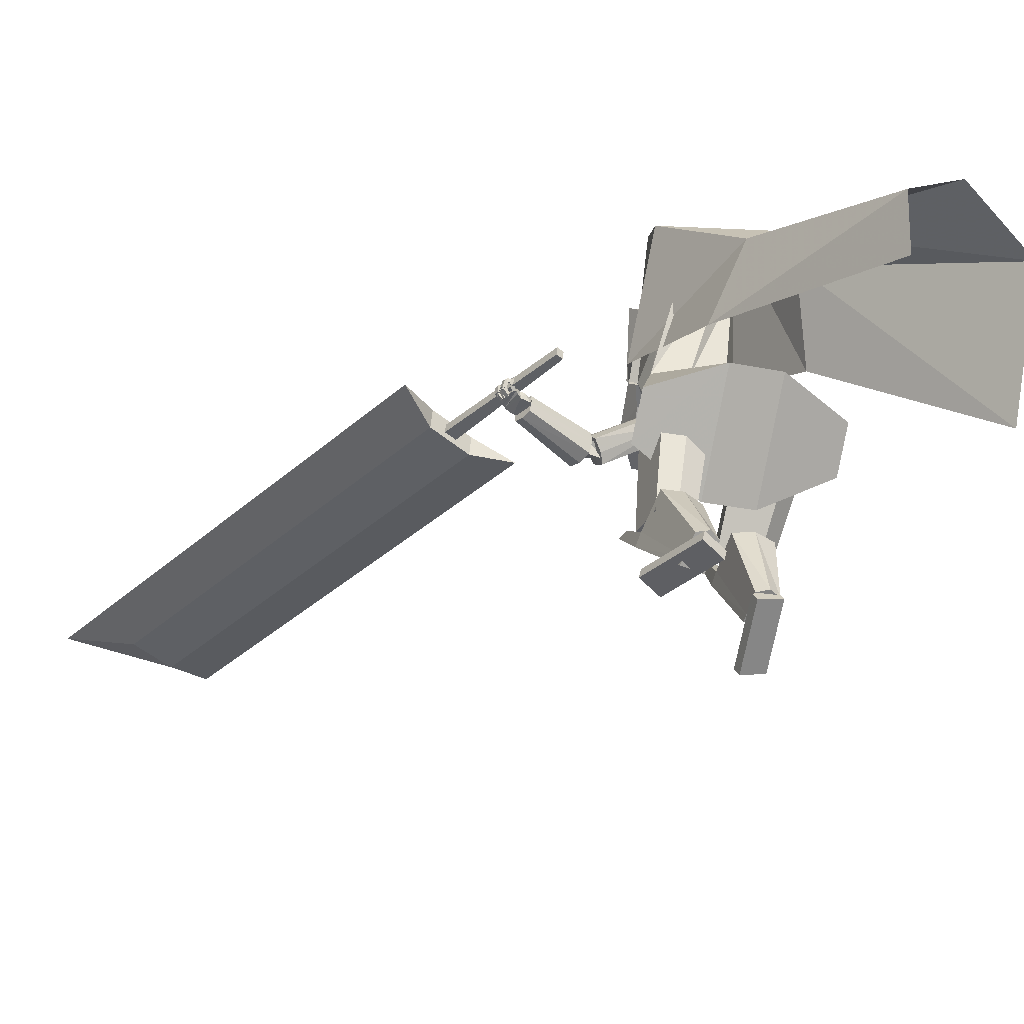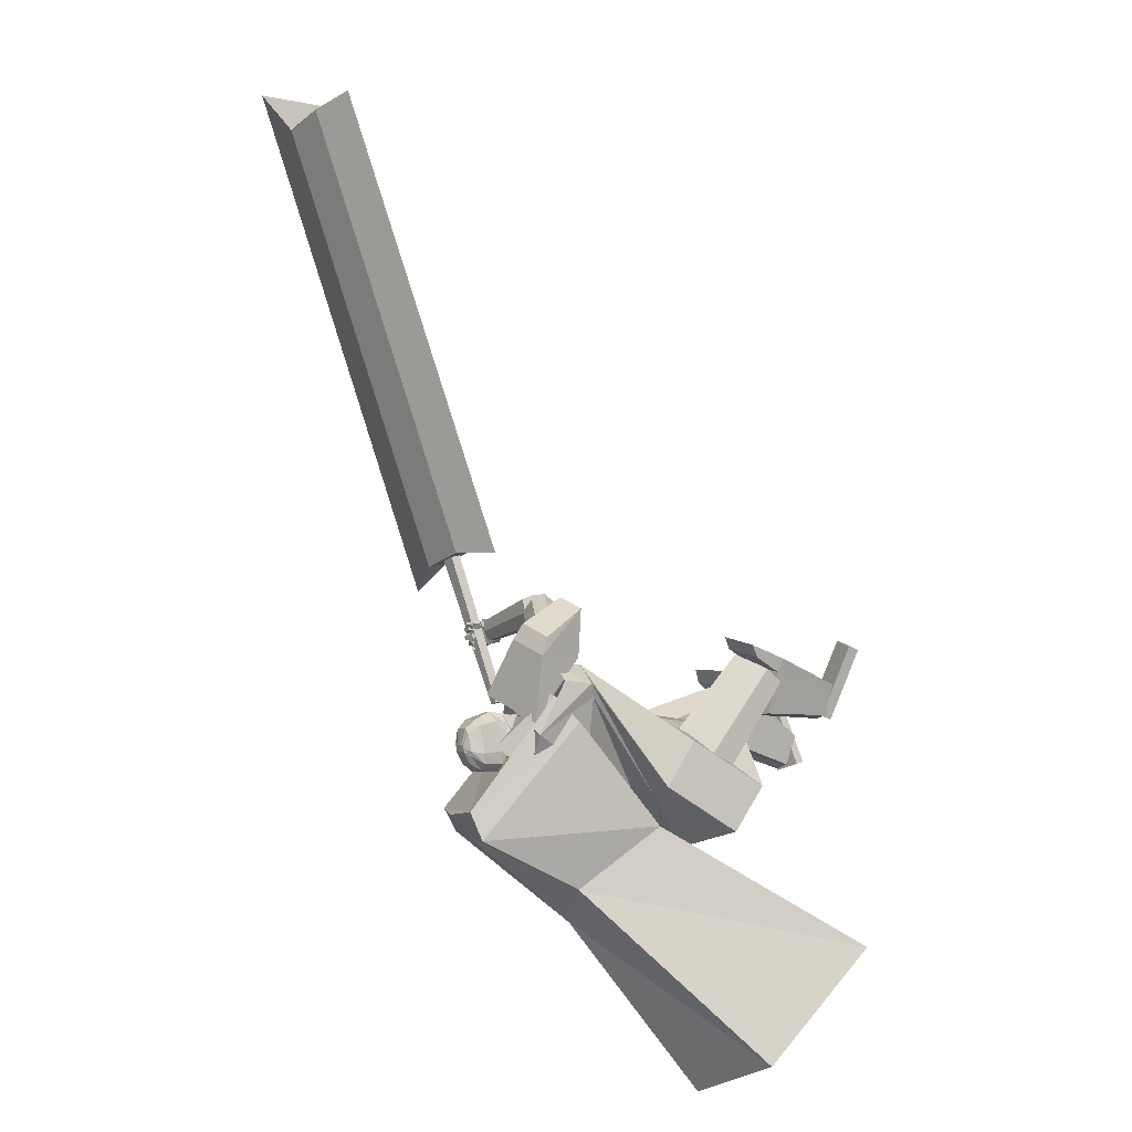
<metadata>
{"format":"obj","ext":"obj","renderer":"f3d","projection":"perspective","resolution":1024,"background":"white","views":[{"elev":-44.0,"azim":162.6,"up":"+Y"},{"elev":12.4,"azim":-126.6,"up":"+Z"}]}
</metadata>
<code>
o Cube.004
v -0.8022 2.101 -0.1791
v 0.749 4.032 4.127
v -2.615 1.513 1.299
v -0.1837 4.364 4.347
v -0.69 2.754 -0.5156
v 0.9179 5.214 2.838
v -2.471 2.87 0.07348
v -0.07315 5.504 3.102
v 0.9392 3.823 3.658
v -0.3935 4.149 4.044
v -0.2307 5.444 2.776
v 0.9549 5.026 2.501
v -0.9069 3.331 2.721
v -0.5891 4.308 2.037
v 0.2194 4.026 1.599
v 0.5368 3.039 2.148
v -0.1246 4.974 3.681
v -1.345 3.06 -0.6015
v 0.4244 5.459 2.931
v 0.3621 5.235 2.639
v 0.8245 4.611 3.461
v -0.1542 4.131 1.458
v 0.7711 4.082 4.146
v -0.1616 4.414 4.365
v 0.9079 4.759 3.592
v -0.04016 5.122 3.815
v 0.7679 -0.01876 3.433
v 0.7349 0.116 3.434
v 0.3638 -0.1078 2.585
v 0.3308 0.02698 2.586
v 1.064 0.05549 3.284
v 1.031 0.1903 3.286
v 0.6595 -0.03352 2.436
v 0.6265 0.1012 2.438
v 0.2617 4.669 4.074
v 0.2854 5.457 3.827
v 0.2226 4.675 3.926
v 0.2629 5.461 3.742
v 0.2984 5.406 3.672
v 0.3288 5.276 3.546
v 0.273 5.03 3.511
v 0.3099 4.889 3.683
v 0.3108 4.816 3.687
v 0.3681 5.396 3.914
v 0.4496 5.258 3.982
v 0.3954 5.022 4.003
v 0.3353 4.878 3.978
v 0.3064 4.811 3.893
v 0.2357 4.673 3.975
v 0.2704 5.459 3.771
v 0.3419 4.811 3.805
v 0.3447 4.884 3.815
v 0.3399 5.022 3.652
v 0.3872 5.27 3.655
v 0.3397 5.402 3.716
v 0.2195 5.468 3.754
v 0.2329 4.671 4.081
v 0.1938 4.677 3.934
v 0.242 5.464 3.839
v 0.2956 4.777 4.068
v 0.3222 4.882 4.102
v 0.2817 5.03 4.156
v 0.3722 5.263 4.079
v 0.3249 5.399 4.002
v 0.2155 4.814 3.712
v 0.2179 4.898 3.708
v 0.1745 5.046 3.452
v 0.2165 5.286 3.49
v 0.2203 5.414 3.607
v 0.227 5.466 3.782
v 0.2068 4.675 3.983
v 0.1466 4.678 4.104
v 0.1106 5.47 3.874
v 0.1075 4.684 3.957
v 0.08809 5.473 3.789
v 0.01533 5.426 3.748
v -0.09066 5.307 3.658
v -0.09376 5.056 3.609
v -0.059 4.916 3.782
v -0.06769 4.843 3.788
v 0.07454 5.417 3.993
v 0.01967 5.29 4.097
v 0.04475 5.048 4.097
v 0.06424 4.898 4.051
v 0.03796 4.831 3.965
v 0.1205 4.682 4.006
v 0.09559 5.472 3.817
v -0.03658 4.839 3.906
v -0.02423 4.911 3.913
v -0.08236 5.053 3.764
v -0.08773 5.304 3.782
v 0.001217 5.426 3.806
v 0.1321 5.474 3.777
v 0.1753 4.675 4.097
v 0.1362 4.681 3.949
v 0.1546 5.471 3.862
v 0.129 4.789 4.112
v 0.1377 4.896 4.151
v 0.2194 5.034 4.173
v 0.1348 5.28 4.142
v 0.1556 5.411 4.047
v 0.02626 4.828 3.763
v 0.03342 4.912 3.757
v -0.0366 5.061 3.508
v -0.0209 5.303 3.554
v 0.05107 5.427 3.652
v 0.1396 5.473 3.806
v 0.1493 4.679 3.998
v 1.16 1.867 3.08
v 0.6244 5.191 2.821
v 1.188 2.244 2.569
v 0.1595 5.357 2.93
v -0.01833 2.521 2.144
v -0.1921 4.731 3.492
v -0.1099 1.586 3.425
v 0.6284 4.55 3.928
v 0.007626 4.844 2.671
v 0.5756 4.604 2.596
v 0.7544 3.728 3.83
v -0.3022 3.984 3.389
v 0.01784 5.056 3.444
v 0.2222 1.554 3.426
v 0.3138 2.49 2.145
v 0.7618 4.792 3.311
v 0.6829 4.132 2.956
v -0.12 4.599 2.854
v -1.322 2.081 3.096
v -1.285 2.459 2.578
v -0.3622 3.946 4.468
v 0.09219 3.787 4.583
v -0.3249 4.674 3.953
v -0.442 1.617 3.424
v -0.3505 2.552 2.143
v 0.5352 4.575 4.131
v 0.462 3.719 4.267
v -0.3362 3.904 4.289
v 0.8809 3.087 3.081
v 0.8871 2.714 3.564
v 0.02892 3.05 2.929
v 0.4797 2.984 2.963
v 0.3854 2.476 3.665
v -0.02484 2.488 3.7
v -0.8762 3.19 3.175
v -0.8985 2.811 3.688
v -0.4265 3.069 2.96
v -0.4325 2.552 3.662
v -0.2707 4.274 4.537
v 0.0546 4.173 4.641
v 0.334 4.592 4.963
v -0.154 4.518 4.853
v -0.08408 3.937 4.729
v 0.5976 4.04 4.882
v -0.1986 4.655 4.067
v 0.6184 4.778 4.249
v -0.1231 4.421 5.058
v 0.2864 4.483 5.15
v -0.06369 3.885 5.316
v 0.2781 3.937 5.393
v 0.4837 0.9988 3.653
v 0.3272 2.498 3.489
v 0.4229 0.9232 3.183
v 0.2512 2.403 2.901
v 0.9585 1.022 3.587
v 0.9218 2.527 3.408
v 0.8976 0.9467 3.117
v 0.8458 2.432 2.82
v 0.6534 0.9266 3.096
v 0.5399 2.407 2.794
v 0.7378 1.031 3.749
v 0.6454 2.539 3.611
v -0.6559 1.303 4.051
v -0.7682 2.341 2.951
v -0.2138 1.444 4.16
v -0.2116 2.517 3.092
v -0.8333 1.605 4.379
v -0.9905 2.718 3.362
v -0.3883 1.745 4.491
v -0.4333 2.894 3.502
v -0.2494 1.61 4.339
v -0.2591 2.725 3.312
v -0.8669 1.415 4.184
v -1.033 2.481 3.118
v 0.4575 -0.0489 2.921
v 0.5154 1.188 3.996
v 0.3982 0.1502 2.586
v 0.7516 -0.04671 2.871
v 1.039 1.192 3.906
v 0.6924 0.1524 2.535
v 0.4423 0.002008 2.835
v 0.4857 1.157 3.822
v 0.7364 0.0042 2.785
v 1.009 1.161 3.732
v 0.4593 0.7669 3.652
v 0.3559 1.142 3.068
v 0.8792 1.146 2.978
v 0.9827 0.7708 3.562
v 0.9577 0.8826 3.422
v 0.4343 0.8787 3.512
v 0.5341 0.1888 2.498
v 0.6045 -0.04781 2.896
v 0.7771 1.19 3.951
v 0.7473 1.159 3.777
v 0.5894 0.003104 2.81
v 0.721 0.7689 3.607
v 0.6082 1.172 2.965
v -0.6984 0.3675 3.941
v -0.7981 1.816 4.702
v -0.7015 0.4842 3.564
v -0.4 0.3656 3.938
v -0.2671 1.813 4.697
v -0.403 0.4823 3.561
v -0.6992 0.3973 3.844
v -0.8002 1.746 4.537
v -0.4008 0.3955 3.841
v -0.2692 1.743 4.532
v -0.8036 1.327 4.458
v -0.8088 1.558 3.795
v -0.2778 1.555 3.79
v -0.2725 1.324 4.453
v -0.2737 1.4 4.289
v -0.8048 1.404 4.294
v -0.5528 0.5052 3.491
v -0.5492 0.3666 3.939
v -0.5326 1.815 4.7
v -0.5347 1.745 4.535
v -0.55 0.3964 3.843
v -0.5381 1.325 4.456
v -0.5439 1.579 3.722
v -0.8213 0.07847 4.376
v -0.7834 0.201 4.429
v -0.7185 0.4236 3.504
v -0.6805 0.5462 3.557
v -0.4971 -0.02132 4.375
v -0.4592 0.1012 4.428
v -0.3942 0.3238 3.503
v -0.3563 0.4464 3.556
v -0.01026 4.106 4.96
v 0.7821 3.667 5.209
v 0.77 3.56 5.072
v -0.01653 4.004 4.829
v 0.8026 3.796 5.32
v 0.02342 4.235 5.067
v 0.8819 3.927 5.252
v 0.1149 4.362 4.992
v 0.8296 3.639 4.958
v 0.06305 4.067 4.688
v 0.176 4.318 4.716
v 0.9763 3.872 4.954
v 0.9363 3.747 4.852
v 0.1377 4.193 4.614
v 0.9929 3.976 5.087
v 0.1869 4.417 4.842
v 0.9662 3.703 4.892
v 1.844 3.758 4.53
v 1.842 3.884 4.54
v 0.9622 3.87 4.905
v 1.86 3.634 4.548
v 0.9879 3.539 4.919
v 1.917 3.603 4.663
v 1.064 3.5 5.075
v 1.893 3.93 4.652
v 1.03 3.933 5.057
v 1.127 3.727 5.235
v 1.964 3.775 4.785
v 1.947 3.899 4.768
v 1.106 3.894 5.212
v 1.968 3.649 4.775
v 1.131 3.56 5.223
v 1.139 3.851 5.137
v 0.8945 3.767 4.929
v 1.24 3.595 5.14
v 0.8691 3.966 5.095
v 1.018 3.813 4.951
v 0.7594 3.631 5.047
v 1.128 3.567 4.942
v 0.7419 3.833 5.232
v 1.966 3.816 4.766
v 2.165 3.826 4.58
v 2.002 3.735 4.759
v 2.184 3.755 4.576
v 1.849 3.802 4.515
v 2.111 3.816 4.457
v 1.866 3.713 4.49
v 2.119 3.753 4.421
v 2.145 3.831 4.653
v 2.165 3.751 4.662
v 2.076 3.758 4.4
v 2.048 3.817 4.422
v 2.119 3.784 4.736
v 2.001 3.705 4.452
v 1.95 3.809 4.455
v 2.08 3.842 4.762
v 2.102 3.823 4.673
v 2.127 3.746 4.685
v 2.052 3.736 4.419
v 2.014 3.818 4.449
v 2.119 3.812 4.651
v 2.211 3.868 4.63
v 2.149 3.766 4.659
v 2.242 3.822 4.638
v 2.113 3.797 4.587
v 2.206 3.854 4.566
v 2.144 3.75 4.596
v 2.236 3.807 4.574
v 2.217 3.85 4.639
v 2.216 3.961 4.643
v 2.271 3.852 4.621
v 2.269 3.962 4.625
v 2.196 3.852 4.577
v 2.194 3.963 4.582
v 2.249 3.854 4.559
v 2.247 3.964 4.563
v 2.233 3.945 4.636
v 2.134 3.949 4.686
v 2.237 4.001 4.64
v 2.139 4.006 4.69
v 2.204 3.951 4.578
v 2.105 3.956 4.627
v 2.208 4.007 4.581
v 2.11 4.012 4.631
v 2.214 3.837 4.621
v 2.224 3.864 4.622
v 2.244 3.822 4.617
v 2.258 3.86 4.612
v 2.205 3.833 4.583
v 2.217 3.864 4.582
v 2.235 3.818 4.579
v 2.249 3.853 4.575
v 2.231 3.951 4.622
v 2.218 3.974 4.629
v 2.257 3.959 4.614
v 2.241 3.993 4.623
v 2.215 3.953 4.586
v 2.203 3.979 4.592
v 2.243 3.959 4.577
v 2.229 3.994 4.584
v 2.14 3.804 4.619
v 2.187 3.898 4.587
v 2.19 3.777 4.615
v 2.237 3.872 4.582
v 2.127 3.789 4.557
v 2.174 3.883 4.524
v 2.176 3.762 4.552
v 2.224 3.857 4.52
v 2.182 3.894 4.584
v 2.147 3.995 4.558
v 2.235 3.91 4.576
v 2.2 4.012 4.551
v 2.178 3.876 4.521
v 2.143 3.978 4.495
v 2.231 3.893 4.513
v 2.197 3.994 4.488
v 2.179 3.979 4.557
v 2.08 3.954 4.599
v 2.163 4.033 4.553
v 2.065 4.008 4.595
v 2.156 3.968 4.496
v 2.057 3.943 4.539
v 2.14 4.022 4.493
v 2.042 3.997 4.535
v 2.198 3.866 4.576
v 2.185 3.903 4.567
v 2.235 3.878 4.571
v 2.223 3.915 4.562
v 2.195 3.856 4.538
v 2.183 3.893 4.529
v 2.233 3.868 4.533
v 2.221 3.904 4.523
v 2.157 3.984 4.547
v 2.145 4.02 4.537
v 2.195 3.995 4.541
v 2.183 4.032 4.532
v 2.155 3.973 4.508
v 2.143 4.01 4.499
v 2.193 3.985 4.503
v 2.18 4.022 4.494
v 2.129 3.797 4.552
v 2.201 3.855 4.514
v 2.16 3.757 4.549
v 2.232 3.815 4.511
v 2.109 3.786 4.497
v 2.181 3.844 4.459
v 2.14 3.746 4.494
v 2.212 3.804 4.456
v 2.194 3.85 4.514
v 2.178 3.944 4.485
v 2.242 3.853 4.499
v 2.227 3.948 4.471
v 2.179 3.831 4.46
v 2.163 3.925 4.431
v 2.227 3.834 4.445
v 2.212 3.929 4.417
v 2.186 3.927 4.484
v 2.087 3.935 4.493
v 2.189 3.976 4.472
v 2.09 3.984 4.481
v 2.18 3.913 4.427
v 2.081 3.921 4.436
v 2.183 3.963 4.415
v 2.084 3.971 4.424
v 2.202 3.822 4.508
v 2.196 3.856 4.498
v 2.236 3.825 4.498
v 2.231 3.859 4.487
v 2.193 3.811 4.475
v 2.187 3.845 4.465
v 2.227 3.813 4.465
v 2.221 3.847 4.455
v 2.193 3.93 4.473
v 2.177 3.95 4.468
v 2.216 3.944 4.463
v 2.199 3.967 4.457
v 2.179 3.92 4.441
v 2.17 3.944 4.433
v 2.209 3.932 4.43
v 2.194 3.957 4.424
v 2.092 3.806 4.475
v 2.129 3.855 4.433
v 2.104 3.777 4.452
v 2.141 3.827 4.411
v 2.057 3.811 4.449
v 2.094 3.86 4.407
v 2.069 3.783 4.426
v 2.106 3.832 4.385
v 2.129 3.862 4.43
v 2.13 3.932 4.406
v 2.15 3.851 4.401
v 2.151 3.921 4.376
v 2.092 3.854 4.407
v 2.093 3.925 4.382
v 2.113 3.844 4.377
v 2.115 3.914 4.353
v 2.119 3.92 4.407
v 2.066 3.967 4.432
v 2.138 3.95 4.393
v 2.086 3.996 4.418
v 2.097 3.917 4.368
v 2.045 3.963 4.393
v 2.116 3.946 4.354
v 2.064 3.992 4.379
v 2.12 3.846 4.428
v 2.129 3.865 4.416
v 2.13 3.828 4.412
v 2.141 3.851 4.398
v 2.1 3.844 4.413
v 2.104 3.863 4.403
v 2.11 3.83 4.395
v 2.119 3.851 4.383
v 2.128 3.917 4.395
v 2.115 3.932 4.397
v 2.142 3.919 4.379
v 2.128 3.948 4.386
v 2.113 3.912 4.373
v 2.099 3.928 4.376
v 2.126 3.922 4.36
v 2.114 3.944 4.364
v 2.048 3.81 4.749
v 2.045 3.883 4.734
v 2.102 3.809 4.733
v 2.1 3.882 4.719
v 2.028 3.796 4.681
v 2.025 3.869 4.666
v 2.082 3.795 4.665
v 2.08 3.868 4.651
v 2.032 3.904 4.72
v 2.068 3.969 4.718
v 2.08 3.878 4.737
v 2.116 3.944 4.735
v 2.051 3.892 4.651
v 2.087 3.957 4.649
v 2.098 3.866 4.668
v 2.134 3.932 4.666
v 2.093 3.995 4.711
v 2.156 4.031 4.693
v 2.123 3.954 4.734
v 2.186 3.99 4.717
v 2.095 3.961 4.647
v 2.158 3.997 4.63
v 2.125 3.919 4.671
v 2.188 3.956 4.653
v 2.047 3.874 4.717
v 2.048 3.9 4.713
v 2.072 3.865 4.718
v 2.082 3.889 4.716
v 2.044 3.872 4.668
v 2.054 3.896 4.667
v 2.077 3.859 4.674
v 2.084 3.884 4.671
v 2.077 3.96 4.706
v 2.092 3.981 4.704
v 2.103 3.942 4.721
v 2.124 3.958 4.716
v 2.083 3.951 4.666
v 2.104 3.966 4.661
v 2.11 3.926 4.681
v 2.131 3.948 4.676
v 1.901 3.733 4.738
v 1.877 3.8 4.745
v 1.828 3.719 4.575
v 1.816 3.795 4.59
v 1.731 3.723 4.819
v 1.708 3.79 4.826
v 1.656 3.709 4.657
v 1.637 3.781 4.674
v 2.842 4.125 5.337
v 5.415 4.495 10.75
v 2.864 3.826 5.347
v 5.437 4.195 10.76
v 2.27 4.093 5.611
v 4.843 4.462 11.03
v 2.292 3.793 5.621
v 4.865 4.162 11.04
v 3.306 3.995 4.912
v 6.282 4.422 11.18
v 1.682 3.901 5.689
v 4.338 4.282 11.28
v 1.784 3.906 3.717
v 2.82 4.051 5.788
v 1.794 3.781 3.721
v 2.829 3.926 5.792
v 1.692 3.901 3.761
v 2.644 4.041 5.872
v 1.701 3.776 3.765
v 2.653 3.916 5.876
f 10 4 17 8 11
f 20 19 6 12
f 12 6 21 2 9
f 21 17 26 25
f 15 12 9 16
f 22 20 12 15
f 13 10 11 14
f 3 13 14 7
f 18 22 15 5
f 5 15 16 1
f 7 14 22 18
f 14 11 20 22
f 11 8 19 20
f 17 4 24 26
f 25 26 24 23
f 4 2 23 24
f 2 21 25 23
f 8 17 21 6 19
f 27 28 30 29
f 29 30 34 33
f 33 34 32 31
f 31 32 28 27
f 29 33 31 27
f 34 30 28 32
f 69 56 38 39
f 71 108 95 58
f 91 82 81 92
f 71 49 35 57
f 100 63 64 101
f 58 95 102 65
f 69 106 93 56
f 51 52 47 48
f 52 53 46 47
f 63 100 99 62
f 70 59 36 50
f 49 51 48 35
f 67 41 42 66
f 68 40 41 67
f 53 54 45 46
f 58 65 43 37
f 65 66 42 43
f 42 41 53 52
f 41 40 54 53
f 68 69 39 40
f 40 39 55 54
f 46 45 63 62
f 47 46 62 61
f 43 42 52 51
f 37 43 51 49
f 107 96 59 70
f 58 37 49 71
f 39 38 50 55
f 55 50 36 44
f 57 94 108 71
f 38 56 70 50
f 67 104 105 68
f 93 107 70 56
f 101 64 59 96
f 45 44 64 63
f 66 103 104 67
f 65 102 103 66
f 48 47 61 60
f 35 48 60 57
f 44 36 59 64
f 68 105 106 69
f 106 76 75 93
f 94 57 60 97
f 108 94 72 86
f 88 85 84 89
f 89 84 83 90
f 73 96 107 87
f 86 72 85 88
f 78 104 103 79
f 77 105 104 78
f 90 83 82 91
f 95 74 80 102
f 102 80 79 103
f 79 89 90 78
f 78 90 91 77
f 105 77 76 106
f 77 91 92 76
f 83 99 100 82
f 84 98 99 83
f 80 88 89 79
f 74 86 88 80
f 95 108 86 74
f 76 92 87 75
f 92 81 73 87
f 75 87 107 93
f 97 60 61 98
f 54 55 44 45
f 82 100 101 81
f 85 97 98 84
f 72 94 97 85
f 81 101 96 73
f 126 121 112 117
f 117 112 110 118
f 123 111 109 122
f 121 114 116 124
f 125 124 116 119
f 141 125 119 142
f 137 117 118 138
f 140 126 117 137
f 139 120 126 140
f 138 118 125 141
f 118 110 124 125
f 112 121 124 110
f 113 123 122 115
f 120 114 121 126
f 136 129 131
f 133 132 127 128
f 131 134 116 114
f 135 119 116 134
f 146 142 119 135
f 143 144 130 129
f 145 143 129 136
f 139 145 136 120
f 144 146 135 130
f 113 115 132 133
f 120 136 131 114
f 135 134 130
f 127 132 146 144
f 113 133 145 139
f 133 128 143 145
f 128 127 144 143
f 132 115 142 146
f 109 138 141 122
f 113 139 140 123
f 123 140 137 111
f 111 137 138 109
f 122 141 142 115
f 129 130 148 147
f 134 148 130
f 129 147 131
f 150 151 157 155
f 153 151 150
f 150 149 154 153
f 152 154 149
f 157 158 156 155
f 151 152 158 157
f 152 149 156 158
f 149 150 155 156
f 159 160 162 161
f 167 168 166 165
f 165 166 164 163
f 169 170 160 159
f 167 165 163 169
f 168 162 160 170
f 166 168 170 164
f 161 167 169 159
f 163 164 170 169
f 161 162 168 167
f 171 172 174 173
f 179 180 178 177
f 177 178 176 175
f 181 182 172 171
f 179 177 175 181
f 180 174 172 182
f 178 180 182 176
f 173 179 181 171
f 175 176 182 181
f 173 174 180 179
f 197 192 187 196
f 204 201 184 193
f 203 191 186 200
f 202 190 184 201
f 199 188 191 203
f 193 184 190 198
f 183 193 198 189
f 188 195 197 191
f 200 204 193 183
f 191 197 196 186
f 199 205 195 188
f 189 198 194 185
f 185 194 205 199
f 186 196 204 200
f 185 199 203 189
f 192 202 201 187
f 189 203 200 183
f 196 187 201 204
f 202 192 197 198 190
f 195 194 198 197
f 205 194 195
f 220 215 210 219
f 227 224 207 216
f 226 214 209 223
f 225 213 207 224
f 222 211 214 226
f 216 207 213 221
f 206 216 221 212
f 211 218 220 214
f 223 227 216 206
f 214 220 219 209
f 222 228 218 211
f 212 221 217 208
f 208 217 228 222
f 209 219 227 223
f 208 222 226 212
f 215 225 224 210
f 212 226 223 206
f 219 210 224 227
f 225 215 220 221 213
f 218 217 221 220
f 228 217 218
f 229 230 232 231
f 231 232 236 235
f 235 236 234 233
f 233 234 230 229
f 231 235 233 229
f 236 232 230 234
f 243 244 242 241
f 238 237 240 239
f 241 242 237 238
f 248 251 243 241 238 239 245 249
f 239 240 246 245
f 243 251 252 244
f 248 249 250 247
f 251 248 247 252
f 249 245 246 250
f 242 244 252 247 250 246 240 237
f 259 260 258 257
f 254 253 256 255
f 257 258 253 254
f 264 267 259 257 254 255 261 265
f 255 256 262 261
f 259 267 268 260
f 264 265 266 263
f 267 264 263 268
f 265 261 262 266
f 258 260 268 263 266 262 256 253
f 269 270 272 271
f 271 272 276 275
f 275 276 274 273
f 273 274 270 269
f 271 275 273 269
f 276 272 270 274
f 285 286 280 278
f 286 287 284 280
f 287 288 282 284
f 288 285 278 282
f 279 497 499 283
f 284 282 278 280
f 296 293 285 288
f 295 296 288 287
f 294 295 287 286
f 293 294 286 285
f 277 279 289 292
f 279 283 290 289
f 283 281 291 290
f 281 277 292 291
f 292 289 294 293
f 289 290 295 294
f 290 291 296 295
f 291 292 293 296
f 297 299 300 298
f 299 303 304 300
f 303 301 302 304
f 301 297 298 302
f 299 297 301 303
f 304 302 298 300
f 305 307 308 306
f 307 311 312 308
f 311 309 310 312
f 309 305 306 310
f 307 305 309 311
f 312 310 306 308
f 313 315 316 314
f 315 319 320 316
f 319 317 318 320
f 317 313 314 318
f 315 313 317 319
f 320 318 314 316
f 321 323 324 322
f 323 327 328 324
f 327 325 326 328
f 325 321 322 326
f 323 321 325 327
f 328 326 322 324
f 329 331 332 330
f 331 335 336 332
f 335 333 334 336
f 333 329 330 334
f 331 329 333 335
f 336 334 330 332
f 337 339 340 338
f 339 343 344 340
f 343 341 342 344
f 341 337 338 342
f 339 337 341 343
f 344 342 338 340
f 345 347 348 346
f 347 351 352 348
f 351 349 350 352
f 349 345 346 350
f 347 345 349 351
f 352 350 346 348
f 353 355 356 354
f 355 359 360 356
f 359 357 358 360
f 357 353 354 358
f 355 353 357 359
f 360 358 354 356
f 361 363 364 362
f 363 367 368 364
f 367 365 366 368
f 365 361 362 366
f 363 361 365 367
f 368 366 362 364
f 369 371 372 370
f 371 375 376 372
f 375 373 374 376
f 373 369 370 374
f 371 369 373 375
f 376 374 370 372
f 377 379 380 378
f 379 383 384 380
f 383 381 382 384
f 381 377 378 382
f 379 377 381 383
f 384 382 378 380
f 385 387 388 386
f 387 391 392 388
f 391 389 390 392
f 389 385 386 390
f 387 385 389 391
f 392 390 386 388
f 393 395 396 394
f 395 399 400 396
f 399 397 398 400
f 397 393 394 398
f 395 393 397 399
f 400 398 394 396
f 401 403 404 402
f 403 407 408 404
f 407 405 406 408
f 405 401 402 406
f 403 401 405 407
f 408 406 402 404
f 409 411 412 410
f 411 415 416 412
f 415 413 414 416
f 413 409 410 414
f 411 409 413 415
f 416 414 410 412
f 417 419 420 418
f 419 423 424 420
f 423 421 422 424
f 421 417 418 422
f 419 417 421 423
f 424 422 418 420
f 425 427 428 426
f 427 431 432 428
f 431 429 430 432
f 429 425 426 430
f 427 425 429 431
f 432 430 426 428
f 433 435 436 434
f 435 439 440 436
f 439 437 438 440
f 437 433 434 438
f 435 433 437 439
f 440 438 434 436
f 441 443 444 442
f 443 447 448 444
f 447 445 446 448
f 445 441 442 446
f 443 441 445 447
f 448 446 442 444
f 449 451 452 450
f 451 455 456 452
f 455 453 454 456
f 453 449 450 454
f 451 449 453 455
f 456 454 450 452
f 457 459 460 458
f 459 463 464 460
f 463 461 462 464
f 461 457 458 462
f 459 457 461 463
f 464 462 458 460
f 465 467 468 466
f 467 471 472 468
f 471 469 470 472
f 469 465 466 470
f 467 465 469 471
f 472 470 466 468
f 473 475 476 474
f 475 479 480 476
f 479 477 478 480
f 477 473 474 478
f 475 473 477 479
f 480 478 474 476
f 481 483 484 482
f 483 487 488 484
f 487 485 486 488
f 485 481 482 486
f 483 481 485 487
f 488 486 482 484
f 489 491 492 490
f 491 495 496 492
f 495 493 494 496
f 493 489 490 494
f 491 489 493 495
f 496 494 490 492
f 500 499 503 504
f 277 498 497 279
f 283 499 500 281
f 281 500 498 277
f 501 502 504 503
f 497 498 502 501
f 498 500 504 502
f 499 497 501 503
f 512 508 514 506 510 516
f 513 514 508 507
f 507 508 512 511
f 515 516 510 509
f 509 510 506 505
f 511 512 516 515
f 505 506 514 513
f 517 518 520 519
f 519 520 524 523
f 523 524 522 521
f 521 522 518 517
f 519 523 521 517
f 524 520 518 522
f 511 509 505 507
f 515 509 511
f 513 507 505
f 62 99 98 61

</code>
